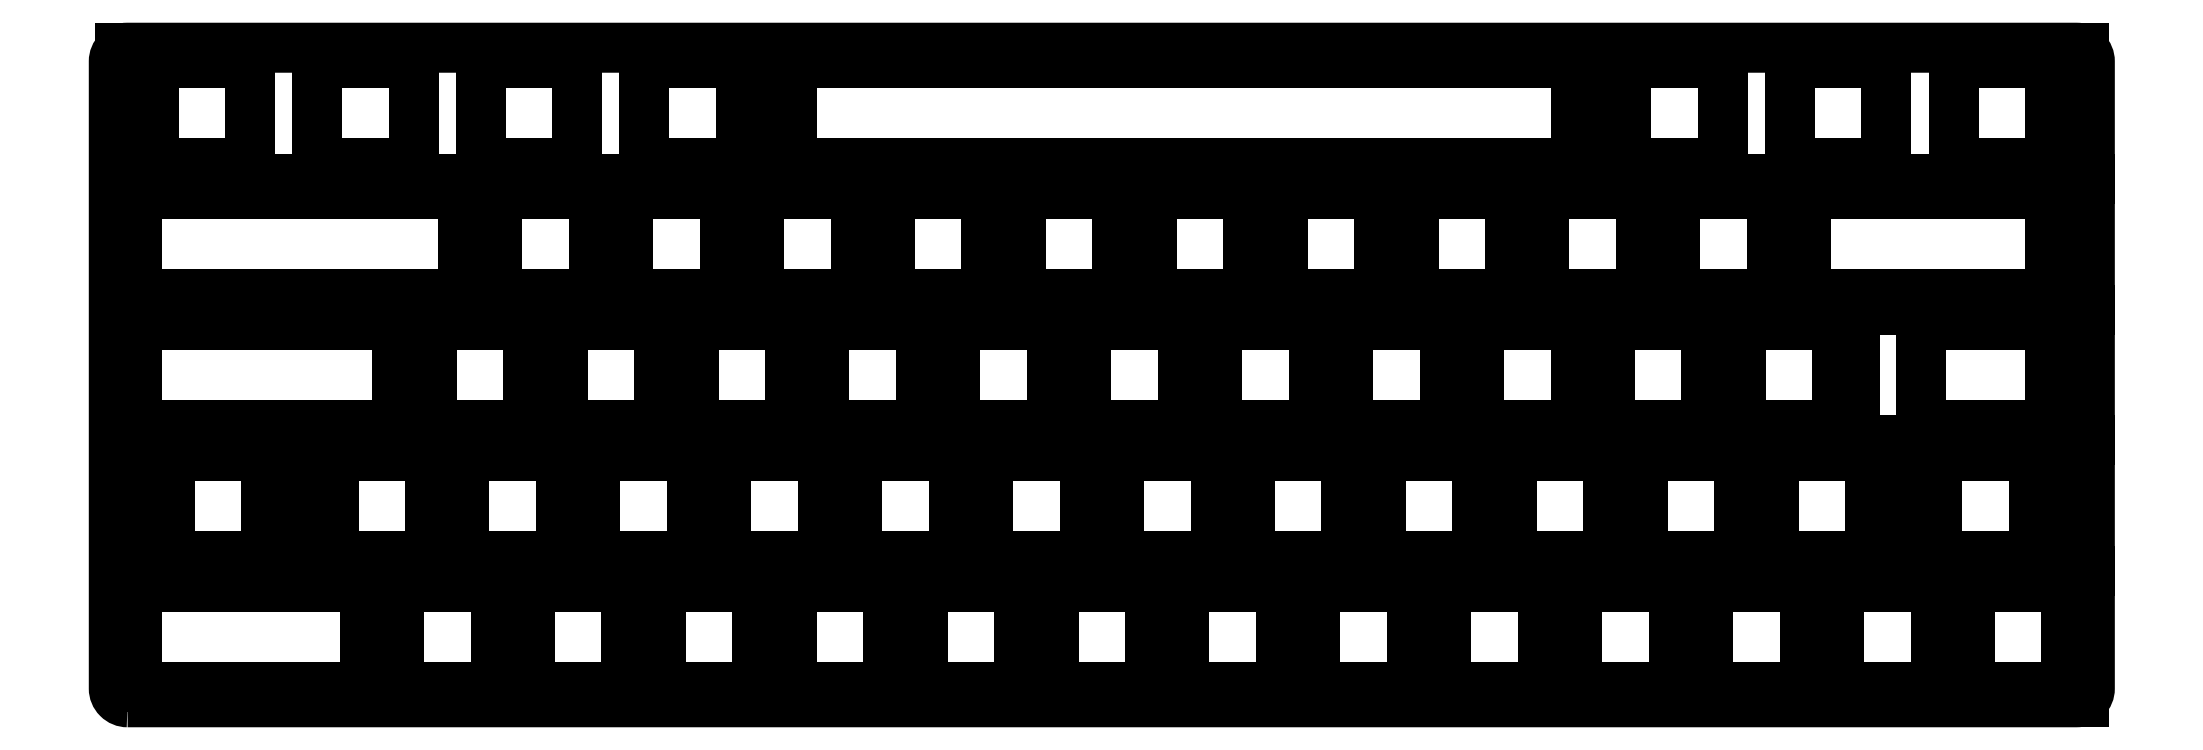
<metadata>
{"format":"dxf","ext":"dxf","renderer":"ezdxf+matplotlib","layout":"modelspace","background":"white","min_lineweight":24,"dpi":150}
</metadata>
<code>
0
SECTION
2
ENTITIES
0
LWPOLYLINE
8
0
90
8
70
1
43
0
10
-141.4
20
-47.5
10
141.4
20
-47.5
42
0.4142
10
143.4
20
-45.5
10
143.4
20
45.5
42
0.4142
10
141.4
20
47.5
10
-141.4
20
47.5
42
0.4142
10
-143.4
20
45.5
10
-143.4
20
-45.5
42
0.4142
0
LINE
8
0
10
127
20
47.5
30
0
11
141.4
21
47.5
31
0
0
LINE
8
0
10
141.4
20
-28.5
30
0
11
143.4
21
-28.5
31
0
0
LINE
8
0
10
141.4
20
-9.5
30
0
11
143.4
21
-9.5
31
0
0
LINE
8
0
10
141.4
20
9.5
30
0
11
143.4
21
9.5
31
0
0
LINE
8
0
10
141.4
20
28.5
30
0
11
143.4
21
28.5
31
0
0
LINE
8
0
10
142.5
20
-45.5
30
0
11
142.5
21
-47.5
31
0
0
LINE
8
0
10
142.5
20
-45.5
30
0
11
142.5
21
47.5
31
0
0
LINE
8
0
10
142.5
20
-28.5
30
0
11
-142.5
21
-28.5
31
0
0
LINE
8
0
10
142.5
20
-9.5
30
0
11
-142.5
21
-9.5
31
0
0
LINE
8
0
10
142.5
20
9.5
30
0
11
-142.5
21
9.5
31
0
0
LINE
8
0
10
142.5
20
28.5
30
0
11
-142.5
21
28.5
31
0
0
LINE
8
0
10
142.5
20
-47.5
30
0
11
123.5
21
-47.5
31
0
0
LINE
8
0
10
142.5
20
-47.5
30
0
11
140
21
-47.5
31
0
0
LINE
8
0
10
142.5
20
-47.5
30
0
11
142.5
21
-45.25
31
0
0
LWPOLYLINE
8
0
90
4
70
1
43
0
10
126
20
-30.75
10
140
20
-30.75
10
140
20
-45.25
10
126
20
-45.25
0
LINE
8
0
10
123.5
20
-47.5
30
0
11
123.5
21
-28.5
31
0
0
LWPOLYLINE
8
0
90
4
70
1
43
0
10
121
20
-45.25
10
107
20
-45.25
10
107
20
-30.75
10
121
20
-30.75
0
LWPOLYLINE
8
0
90
4
70
1
43
0
10
121
20
-45.25
10
107
20
-45.25
10
107
20
-30.75
10
121
20
-30.75
0
LINE
8
0
10
87.99
20
-45.25
30
0
11
102
21
-45.25
31
0
0
LINE
8
0
10
87.99
20
-30.75
30
0
11
87.99
21
-45.25
31
0
0
LINE
8
0
10
102
20
-45.25
30
0
11
102
21
-30.75
31
0
0
LINE
8
0
10
102
20
-30.75
30
0
11
87.99
21
-30.75
31
0
0
LINE
8
0
10
68.99
20
-45.25
30
0
11
83.01
21
-45.25
31
0
0
LINE
8
0
10
68.99
20
-30.75
30
0
11
68.99
21
-45.25
31
0
0
LINE
8
0
10
83.01
20
-30.75
30
0
11
68.99
21
-30.75
31
0
0
LINE
8
0
10
83.01
20
-45.25
30
0
11
83.01
21
-30.75
31
0
0
LINE
8
0
10
64.01
20
-45.25
30
0
11
64.01
21
-30.75
31
0
0
LINE
8
0
10
49.99
20
-45.25
30
0
11
64.01
21
-45.25
31
0
0
LINE
8
0
10
49.99
20
-30.75
30
0
11
49.99
21
-45.25
31
0
0
LINE
8
0
10
64.01
20
-30.75
30
0
11
49.99
21
-30.75
31
0
0
LINE
8
0
10
30.99
20
-45.25
30
0
11
45.01
21
-45.25
31
0
0
LINE
8
0
10
45.01
20
-45.25
30
0
11
45.01
21
-30.75
31
0
0
LINE
8
0
10
45.01
20
-30.75
30
0
11
30.99
21
-30.75
31
0
0
LINE
8
0
10
30.99
20
-30.75
30
0
11
30.99
21
-45.25
31
0
0
LINE
8
0
10
26.01
20
-45.25
30
0
11
26.01
21
-30.75
31
0
0
LINE
8
0
10
11.99
20
-45.25
30
0
11
26.01
21
-45.25
31
0
0
LINE
8
0
10
11.99
20
-30.75
30
0
11
11.99
21
-45.25
31
0
0
LINE
8
0
10
26.01
20
-30.75
30
0
11
11.99
21
-30.75
31
0
0
LINE
8
0
10
7.01
20
-45.25
30
0
11
7.01
21
-30.75
31
0
0
LINE
8
0
10
-7.01
20
-45.25
30
0
11
7.01
21
-45.25
31
0
0
LINE
8
0
10
-7.01
20
-30.75
30
0
11
-7.01
21
-45.25
31
0
0
LINE
8
0
10
7.01
20
-30.75
30
0
11
-7.01
21
-30.75
31
0
0
LINE
8
0
10
-11.99
20
-30.75
30
0
11
-26.01
21
-30.75
31
0
0
LINE
8
0
10
-11.99
20
-45.25
30
0
11
-11.99
21
-30.75
31
0
0
LINE
8
0
10
-26.01
20
-45.25
30
0
11
-11.99
21
-45.25
31
0
0
LINE
8
0
10
-26.01
20
-30.75
30
0
11
-26.01
21
-45.25
31
0
0
LINE
8
0
10
-45.01
20
-45.25
30
0
11
-30.99
21
-45.25
31
0
0
LINE
8
0
10
-30.99
20
-45.25
30
0
11
-30.99
21
-30.75
31
0
0
LINE
8
0
10
-45.01
20
-30.75
30
0
11
-45.01
21
-45.25
31
0
0
LINE
8
0
10
-30.99
20
-30.75
30
0
11
-45.01
21
-30.75
31
0
0
LINE
8
0
10
-49.99
20
-45.25
30
0
11
-49.99
21
-30.75
31
0
0
LINE
8
0
10
-64.01
20
-45.25
30
0
11
-49.99
21
-45.25
31
0
0
LINE
8
0
10
-64.01
20
-30.75
30
0
11
-64.01
21
-45.25
31
0
0
LINE
8
0
10
-49.99
20
-30.75
30
0
11
-64.01
21
-30.75
31
0
0
LINE
8
0
10
-68.99
20
-45.25
30
0
11
-68.99
21
-30.75
31
0
0
LINE
8
0
10
-83.01
20
-45.25
30
0
11
-68.99
21
-45.25
31
0
0
LINE
8
0
10
-68.99
20
-30.75
30
0
11
-83.01
21
-30.75
31
0
0
LINE
8
0
10
-83.01
20
-30.75
30
0
11
-83.01
21
-45.25
31
0
0
LINE
8
0
10
-87.99
20
-45.25
30
0
11
-87.99
21
-30.75
31
0
0
LINE
8
0
10
-102
20
-45.25
30
0
11
-87.99
21
-45.25
31
0
0
LINE
8
0
10
-102
20
-30.75
30
0
11
-102
21
-45.25
31
0
0
LINE
8
0
10
-87.99
20
-30.75
30
0
11
-102
21
-30.75
31
0
0
LWPOLYLINE
8
0
90
8
70
1
43
0
10
-107
20
-30.75
10
-107
20
-45.25
10
-121
20
-45.25
10
-126
20
-45.25
10
-140
20
-45.25
10
-140
20
-30.75
10
-126
20
-30.75
10
-121
20
-30.75
0
LINE
8
0
10
142.5
20
-28.5
30
0
11
114
21
-28.5
31
0
0
LINE
8
0
10
114
20
-28.5
30
0
11
114
21
-9.5
31
0
0
LINE
8
0
10
142.5
20
-28.5
30
0
11
135.3
21
-28.5
31
0
0
LWPOLYLINE
8
0
90
4
70
1
43
0
10
121.2
20
-26.25
10
135.3
20
-26.25
10
135.3
20
-11.75
10
121.2
20
-11.75
0
LWPOLYLINE
8
0
90
4
70
1
43
0
10
97.49
20
-26.25
10
111.5
20
-26.25
10
111.5
20
-11.75
10
97.49
20
-11.75
0
LWPOLYLINE
8
0
90
4
70
1
43
0
10
78.49
20
-26.25
10
92.51
20
-26.25
10
92.51
20
-11.75
10
78.49
20
-11.75
0
LWPOLYLINE
8
0
90
4
70
1
43
0
10
59.49
20
-26.25
10
73.51
20
-26.25
10
73.51
20
-11.75
10
59.49
20
-11.75
0
LWPOLYLINE
8
0
90
4
70
1
43
0
10
54.51
20
-26.25
10
54.51
20
-11.75
10
40.49
20
-11.75
10
40.49
20
-26.25
0
LWPOLYLINE
8
0
90
4
70
1
43
0
10
21.49
20
-26.25
10
35.51
20
-26.25
10
35.51
20
-11.75
10
21.49
20
-11.75
0
LWPOLYLINE
8
0
90
4
70
1
43
0
10
16.51
20
-26.25
10
16.51
20
-11.75
10
2.49
20
-11.75
10
2.49
20
-26.25
0
LWPOLYLINE
8
0
90
4
70
1
43
0
10
-2.49
20
-26.25
10
-2.49
20
-11.75
10
-16.51
20
-11.75
10
-16.51
20
-26.25
0
LWPOLYLINE
8
0
90
4
70
1
43
0
10
-21.49
20
-26.25
10
-21.49
20
-11.75
10
-35.51
20
-11.75
10
-35.51
20
-26.25
0
LWPOLYLINE
8
0
90
4
70
1
43
0
10
-54.51
20
-26.25
10
-40.49
20
-26.25
10
-40.49
20
-11.75
10
-54.51
20
-11.75
0
LWPOLYLINE
8
0
90
4
70
1
43
0
10
-59.49
20
-26.25
10
-59.49
20
-11.75
10
-73.51
20
-11.75
10
-73.51
20
-26.25
0
LWPOLYLINE
8
0
90
4
70
1
43
0
10
-78.49
20
-11.75
10
-92.51
20
-11.75
10
-92.51
20
-26.25
10
-78.49
20
-26.25
0
LWPOLYLINE
8
0
90
4
70
1
43
0
10
-97.49
20
-26.25
10
-97.49
20
-11.75
10
-111.5
20
-11.75
10
-111.5
20
-26.25
0
LINE
8
0
10
-142.5
20
-28.5
30
0
11
-142.5
21
-9.5
31
0
0
LINE
8
0
10
-142.5
20
-28.5
30
0
11
-114
21
-28.5
31
0
0
LINE
8
0
10
-114
20
-28.5
30
0
11
-114
21
-9.5
31
0
0
LINE
8
0
10
-142.5
20
-28.5
30
0
11
-135.3
21
-28.5
31
0
0
LWPOLYLINE
8
0
90
4
70
1
43
0
10
-121.2
20
-26.25
10
-135.3
20
-26.25
10
-135.3
20
-11.75
10
-121.2
20
-11.75
0
LINE
8
0
10
142.5
20
-9.5
30
0
11
109.3
21
-9.5
31
0
0
LINE
8
0
10
109.3
20
-9.5
30
0
11
109.3
21
9.5
31
0
0
LINE
8
0
10
109.3
20
-9.5
30
0
11
109.3
21
-7.25
31
0
0
LINE
8
0
10
118.9
20
-7.25
30
0
11
132.9
21
-7.25
31
0
0
LINE
8
0
10
132.9
20
7.25
30
0
11
118.9
21
7.25
31
0
0
LINE
8
0
10
118.9
20
7.25
30
0
11
118.9
21
-7.25
31
0
0
LINE
8
0
10
135.3
20
-7.25
30
0
11
121.2
21
-7.25
31
0
0
LINE
8
0
10
121.2
20
7.25
30
0
11
135.3
21
7.25
31
0
0
LINE
8
0
10
142.5
20
-9.5
30
0
11
142.5
21
-7.25
31
0
0
LINE
8
0
10
135.3
20
-7.25
30
0
11
137.6
21
-7.25
31
0
0
LINE
8
0
10
137.6
20
-7.25
30
0
11
137.6
21
7.25
31
0
0
LINE
8
0
10
137.6
20
7.25
30
0
11
135.3
21
7.25
31
0
0
LINE
8
0
10
137.6
20
11.75
30
0
11
137.6
21
26.25
31
0
0
LINE
8
0
10
135.3
20
11.75
30
0
11
137.6
21
11.75
31
0
0
LINE
8
0
10
135.3
20
11.75
30
0
11
121.2
21
11.75
31
0
0
LINE
8
0
10
118.9
20
11.75
30
0
11
132.9
21
11.75
31
0
0
LINE
8
0
10
132.9
20
26.25
30
0
11
118.9
21
26.25
31
0
0
LINE
8
0
10
121.2
20
26.25
30
0
11
135.3
21
26.25
31
0
0
LINE
8
0
10
137.6
20
26.25
30
0
11
135.3
21
26.25
31
0
0
LINE
8
0
10
142.5
20
9.5
30
0
11
99.75
21
9.5
31
0
0
LINE
8
0
10
99.75
20
9.5
30
0
11
99.75
21
28.5
31
0
0
LINE
8
0
10
99.75
20
9.5
30
0
11
99.75
21
11.75
31
0
0
LINE
8
0
10
118.9
20
11.75
30
0
11
102.2
21
11.75
31
0
0
LINE
8
0
10
102.2
20
11.75
30
0
11
102.2
21
26.25
31
0
0
LINE
8
0
10
118.9
20
26.25
30
0
11
102.2
21
26.25
31
0
0
LINE
8
0
10
142.5
20
28.5
30
0
11
118.8
21
28.5
31
0
0
LWPOLYLINE
8
0
90
4
70
1
43
0
10
137.6
20
30.75
10
123.6
20
30.75
10
123.6
20
45.25
10
137.6
20
45.25
0
LWPOLYLINE
8
0
90
4
70
1
43
0
10
113.9
20
30.75
10
99.87
20
30.75
10
99.87
20
45.25
10
113.9
20
45.25
0
LWPOLYLINE
8
0
90
4
70
1
43
0
10
90.14
20
30.75
10
76.12
20
30.75
10
76.12
20
45.25
10
90.14
20
45.25
0
LWPOLYLINE
8
0
90
4
70
1
43
0
10
92.74
20
-7.25
10
106.8
20
-7.25
10
106.8
20
7.25
10
92.74
20
7.25
0
LWPOLYLINE
8
0
90
4
70
1
43
0
10
73.74
20
-7.25
10
87.76
20
-7.25
10
87.76
20
7.25
10
73.74
20
7.25
0
LWPOLYLINE
8
0
90
4
70
1
43
0
10
54.74
20
-7.25
10
68.76
20
-7.25
10
68.76
20
7.25
10
54.74
20
7.25
0
LWPOLYLINE
8
0
90
4
70
1
43
0
10
49.76
20
-7.25
10
49.76
20
7.25
10
35.74
20
7.25
10
35.74
20
-7.25
0
LWPOLYLINE
8
0
90
4
70
1
43
0
10
30.76
20
-7.25
10
30.76
20
7.25
10
16.74
20
7.25
10
16.74
20
-7.25
0
LWPOLYLINE
8
0
90
4
70
1
43
0
10
11.76
20
-7.25
10
11.76
20
7.25
10
-2.26
20
7.25
10
-2.26
20
-7.25
0
LWPOLYLINE
8
0
90
4
70
1
43
0
10
-7.24
20
7.25
10
-21.26
20
7.25
10
-21.26
20
-7.25
10
-7.24
20
-7.25
0
LWPOLYLINE
8
0
90
4
70
1
43
0
10
-40.26
20
-7.25
10
-26.24
20
-7.25
10
-26.24
20
7.25
10
-40.26
20
7.25
0
LWPOLYLINE
8
0
90
4
70
1
43
0
10
-59.26
20
-7.25
10
-45.24
20
-7.25
10
-45.24
20
7.25
10
-59.26
20
7.25
0
LWPOLYLINE
8
0
90
4
70
1
43
0
10
-64.24
20
-7.25
10
-64.24
20
7.25
10
-78.26
20
7.25
10
-78.26
20
-7.25
0
LWPOLYLINE
8
0
90
4
70
1
43
0
10
-83.24
20
7.25
10
-97.26
20
7.25
10
-97.26
20
-7.25
10
-83.24
20
-7.25
0
LINE
8
0
10
-142.5
20
9.5
30
0
11
-142.5
21
-9.5
31
0
0
LINE
8
0
10
-142.5
20
-9.5
30
0
11
-99.75
21
-9.5
31
0
0
LINE
8
0
10
-99.75
20
-9.5
30
0
11
-99.75
21
9.5
31
0
0
LINE
8
0
10
-142.5
20
-9.5
30
0
11
-142.5
21
-7.25
31
0
0
LINE
8
0
10
-142.5
20
-7.25
30
0
11
-140
21
-7.25
31
0
0
LWPOLYLINE
8
0
90
4
70
1
43
0
10
-140
20
-7.25
10
-102.2
20
-7.25
10
-102.2
20
7.25
10
-140
20
7.25
0
LWPOLYLINE
8
0
90
4
70
1
43
0
10
83.24
20
11.75
10
97.26
20
11.75
10
97.26
20
26.25
10
83.24
20
26.25
0
LWPOLYLINE
8
0
90
4
70
1
43
0
10
64.24
20
11.75
10
78.26
20
11.75
10
78.26
20
26.25
10
64.24
20
26.25
0
LWPOLYLINE
8
0
90
4
70
1
43
0
10
59.26
20
11.75
10
59.26
20
26.25
10
45.24
20
26.25
10
45.24
20
11.75
0
LWPOLYLINE
8
0
90
4
70
1
43
0
10
40.26
20
11.75
10
40.26
20
26.25
10
26.24
20
26.25
10
26.24
20
11.75
0
LWPOLYLINE
8
0
90
4
70
1
43
0
10
7.24
20
11.75
10
21.26
20
11.75
10
21.26
20
26.25
10
7.24
20
26.25
0
LWPOLYLINE
8
0
90
4
70
1
43
0
10
2.26
20
11.75
10
2.26
20
26.25
10
-11.76
20
26.25
10
-11.76
20
11.75
0
LWPOLYLINE
8
0
90
4
70
1
43
0
10
-16.74
20
11.75
10
-16.74
20
26.25
10
-30.76
20
26.25
10
-30.76
20
11.75
0
LWPOLYLINE
8
0
90
4
70
1
43
0
10
-35.74
20
11.75
10
-35.74
20
26.25
10
-49.76
20
26.25
10
-49.76
20
11.75
0
LWPOLYLINE
8
0
90
4
70
1
43
0
10
-68.76
20
11.75
10
-54.74
20
11.75
10
-54.74
20
26.25
10
-68.76
20
26.25
0
LWPOLYLINE
8
0
90
4
70
1
43
0
10
-73.74
20
11.75
10
-73.74
20
26.25
10
-87.76
20
26.25
10
-87.76
20
11.75
0
LINE
8
0
10
-142.5
20
9.5
30
0
11
-142.5
21
28.5
31
0
0
LINE
8
0
10
-142.5
20
9.5
30
0
11
-90.25
21
9.5
31
0
0
LINE
8
0
10
-90.25
20
9.5
30
0
11
-90.25
21
28.5
31
0
0
LINE
8
0
10
-140
20
7.25
30
0
11
-140
21
11.75
31
0
0
LWPOLYLINE
8
0
90
4
70
1
43
0
10
-140
20
11.75
10
-92.74
20
11.75
10
-92.74
20
26.25
10
-140
20
26.25
0
LINE
8
0
10
142.5
20
28.5
30
0
11
71.25
21
28.5
31
0
0
LINE
8
0
10
71.25
20
28.5
30
0
11
71.25
21
47.5
31
0
0
LINE
8
0
10
71.25
20
28.5
30
0
11
-47.5
21
28.5
31
0
0
LINE
8
0
10
-47.5
20
28.5
30
0
11
-47.5
21
47.5
31
0
0
LINE
8
0
10
-142.5
20
28.5
30
0
11
-142.5
21
47.5
31
0
0
LINE
8
0
10
-142.5
20
28.5
30
0
11
-118.7
21
28.5
31
0
0
LINE
8
0
10
-142.5
20
28.5
30
0
11
-142.5
21
30.75
31
0
0
LWPOLYLINE
8
0
90
4
70
1
43
0
10
-123.6
20
30.75
10
-137.6
20
30.75
10
-137.6
20
45.25
10
-123.6
20
45.25
0
LWPOLYLINE
8
0
90
4
70
1
43
0
10
-99.86
20
30.75
10
-113.9
20
30.75
10
-113.9
20
45.25
10
-99.86
20
45.25
0
LWPOLYLINE
8
0
90
4
70
1
43
0
10
-52.36
20
30.75
10
-66.38
20
30.75
10
-66.38
20
45.25
10
-52.36
20
45.25
0
LWPOLYLINE
8
0
90
4
70
1
43
0
10
-76.11
20
30.75
10
-90.13
20
30.75
10
-90.13
20
45.25
10
-76.11
20
45.25
0
LWPOLYLINE
8
0
90
4
70
1
43
0
10
-45.01
20
30.75
10
68.76
20
30.75
10
68.76
20
45.25
10
-45.01
20
45.25
0
ENDSEC
0
EOF

</code>
